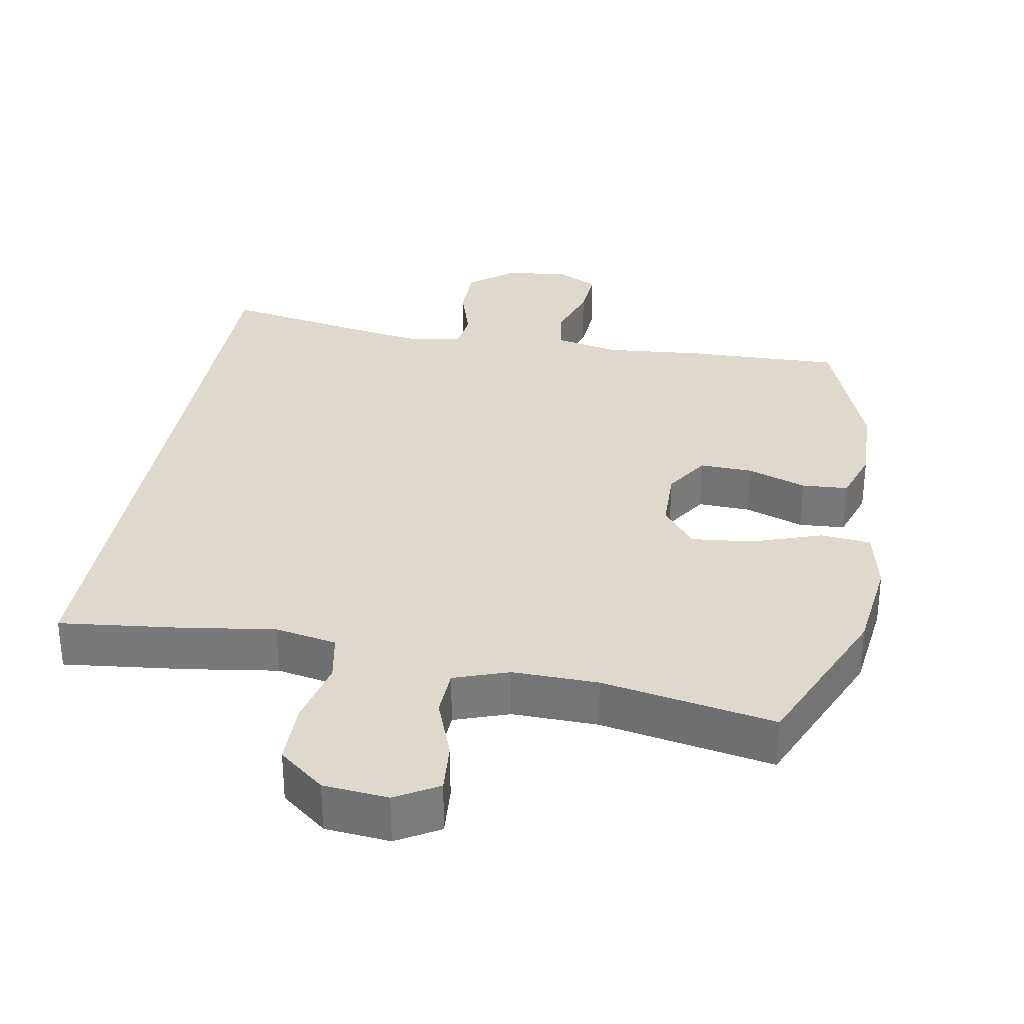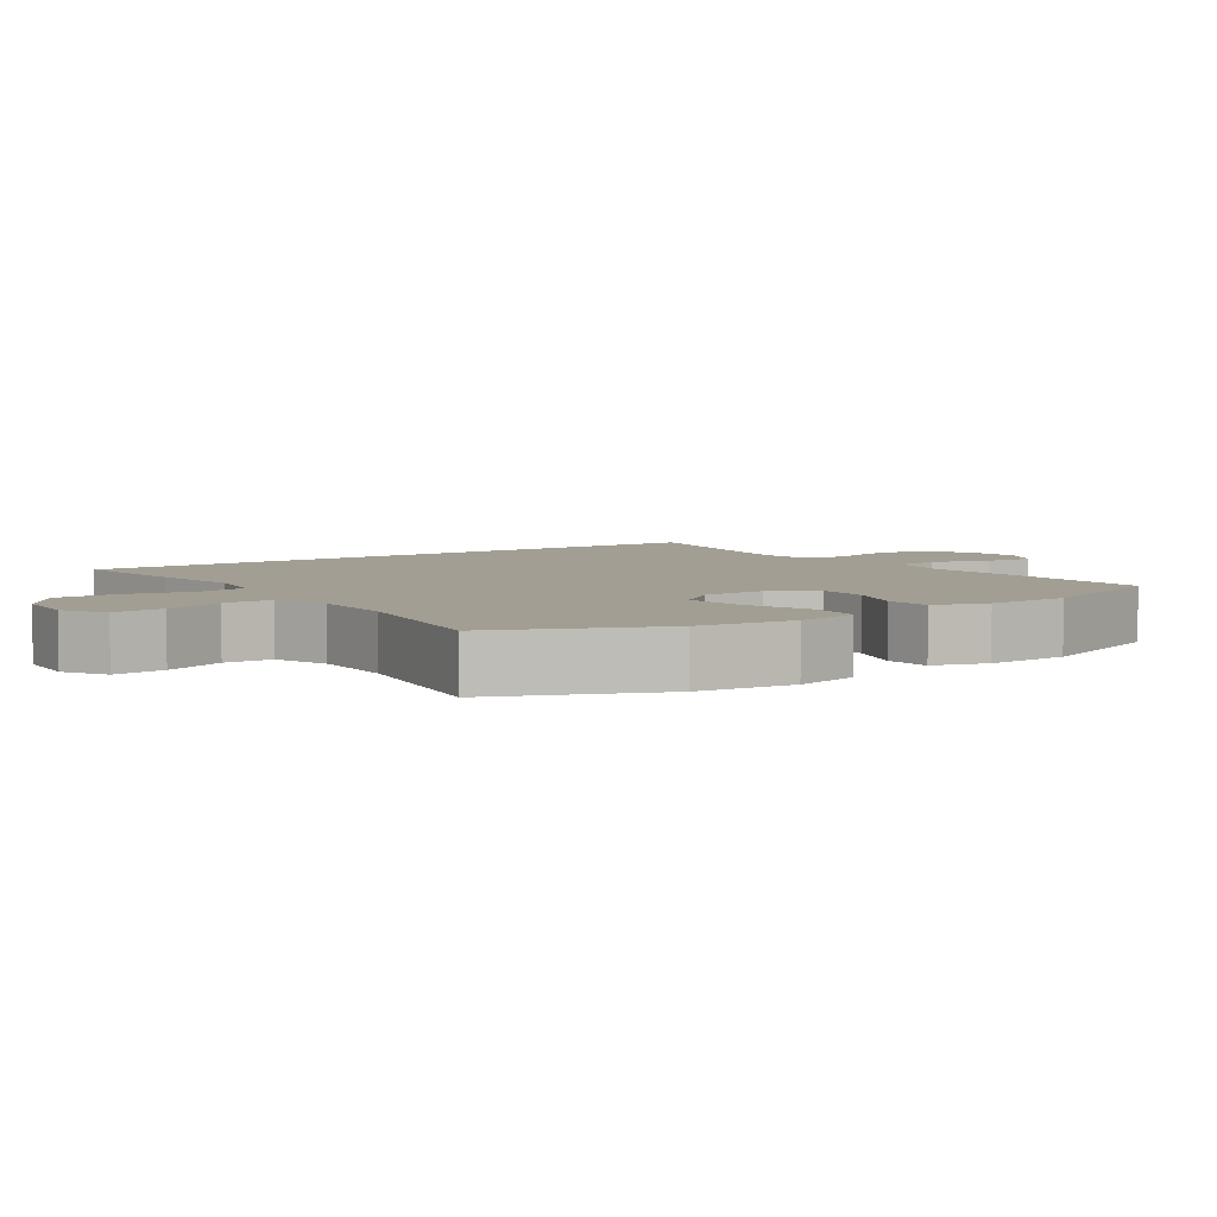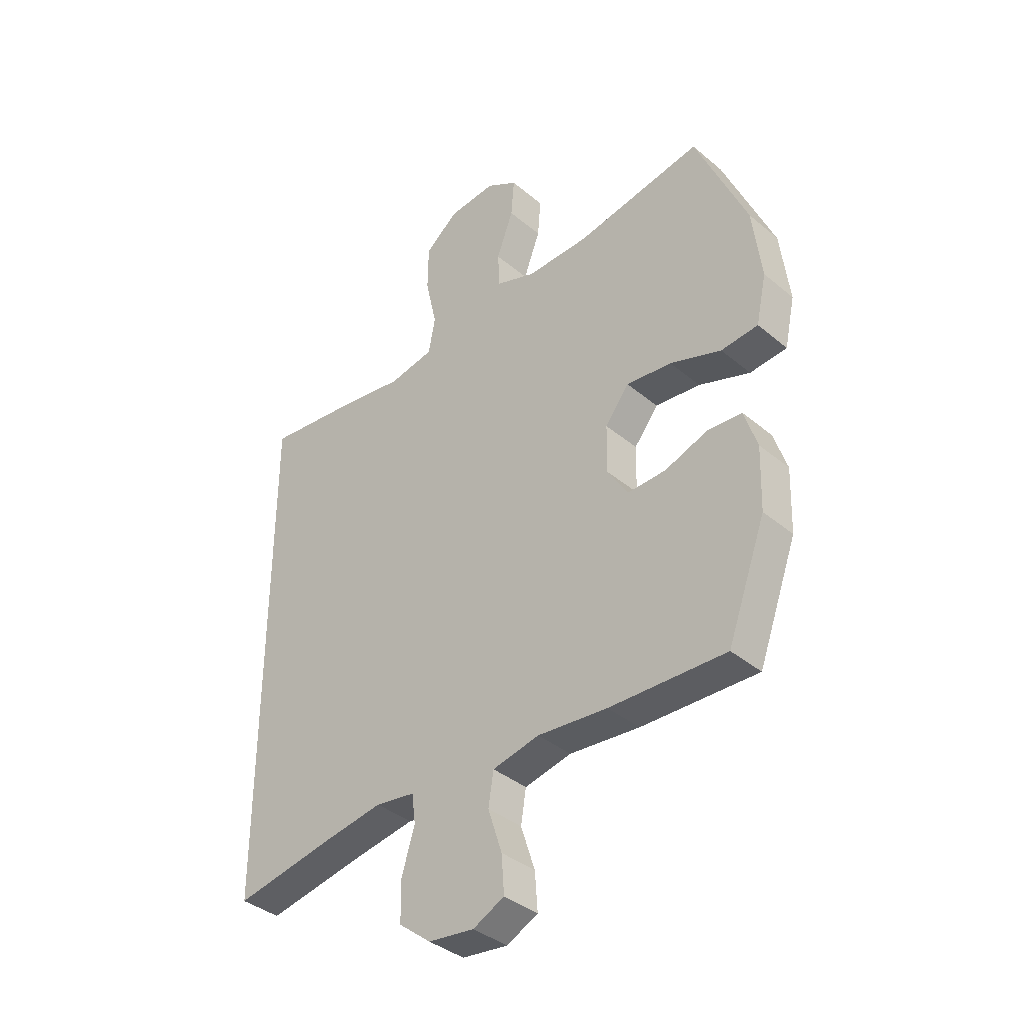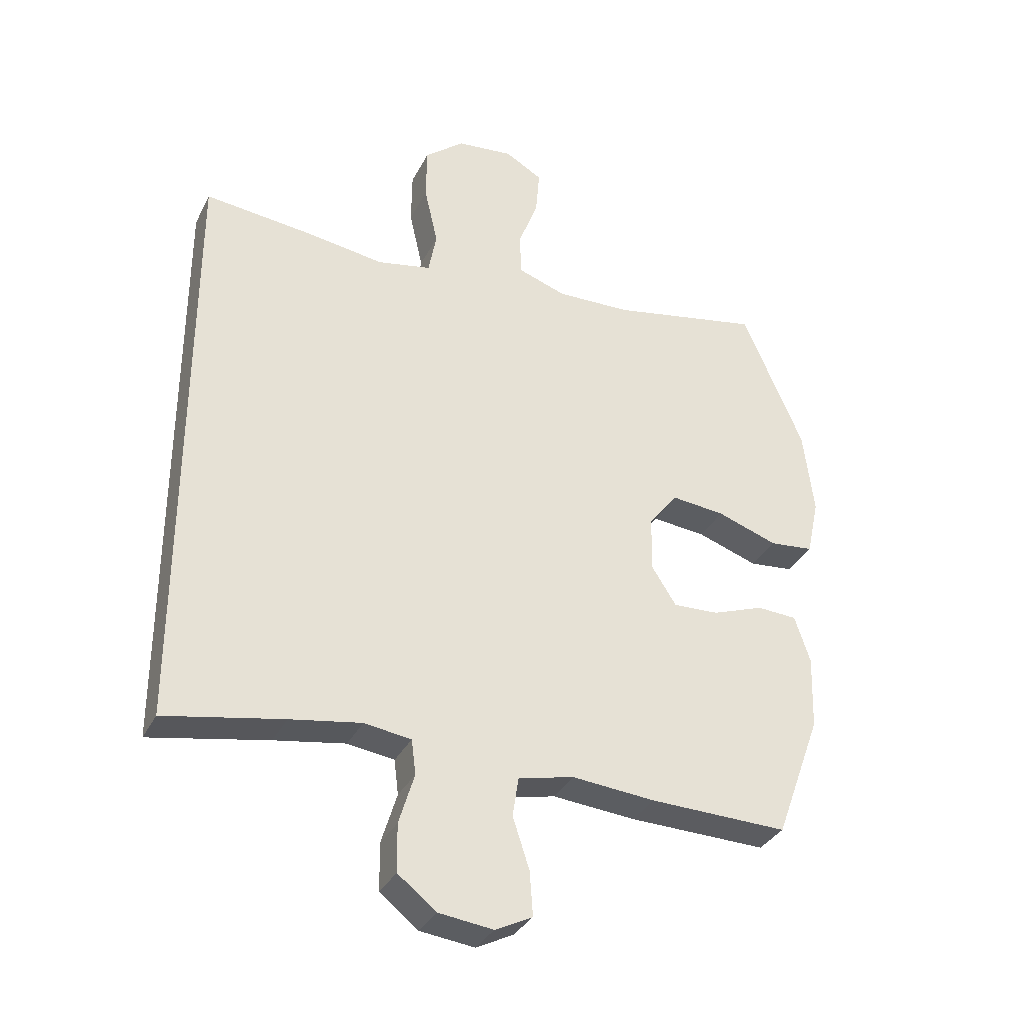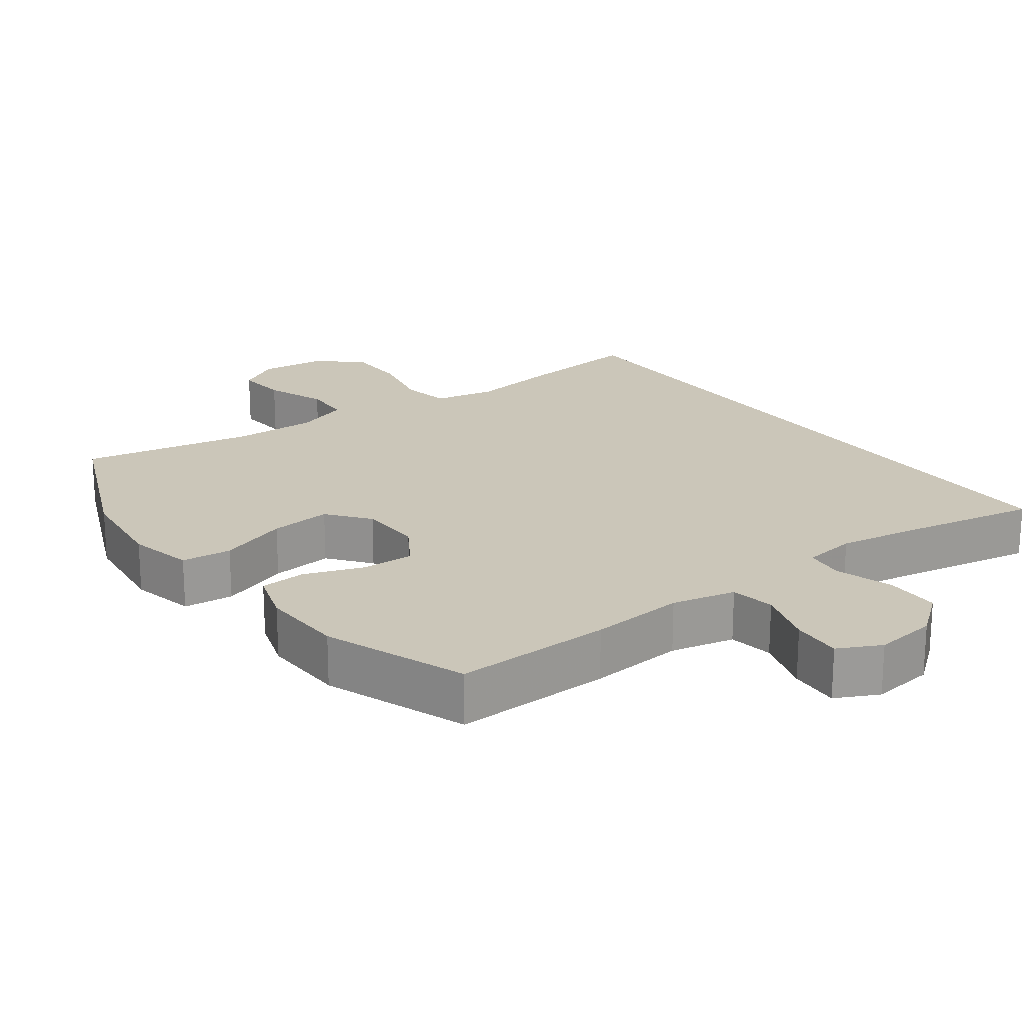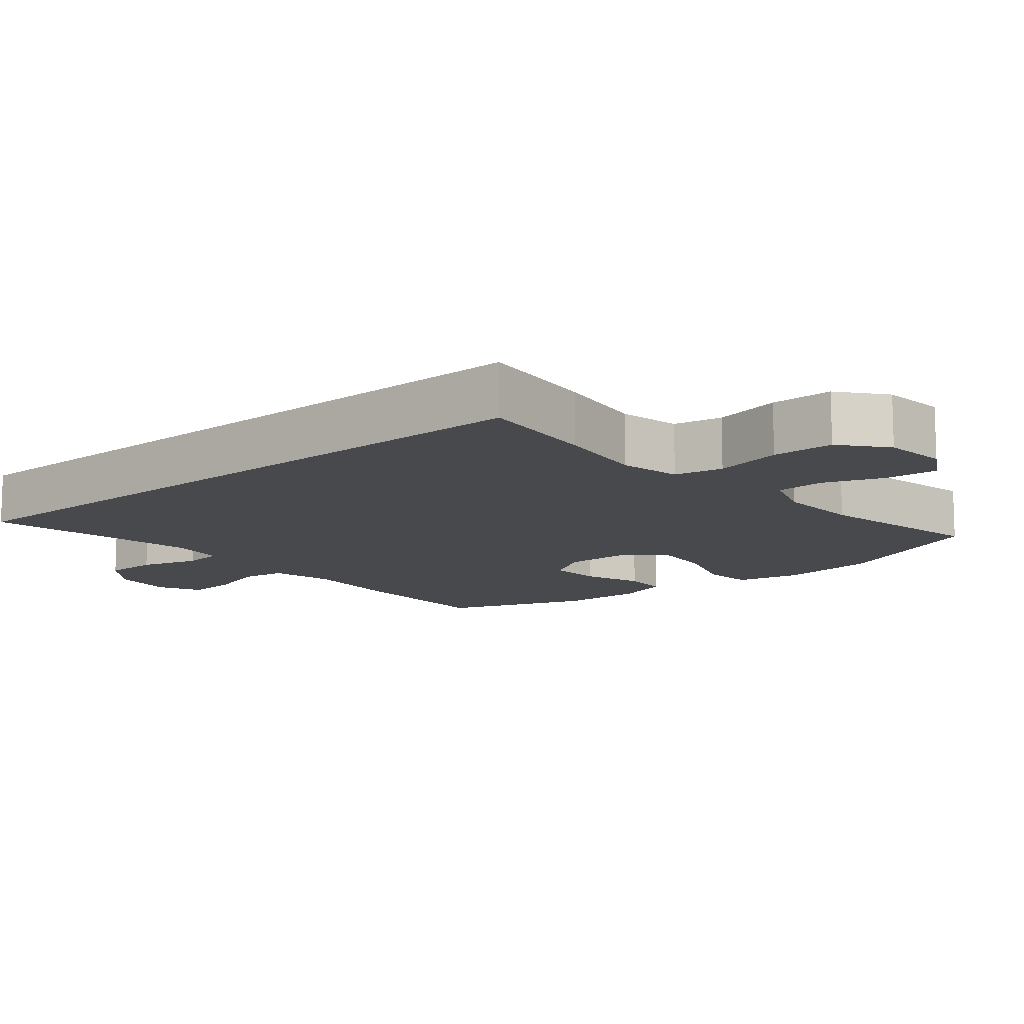
<metadata>
{"format":"obj","ext":"obj","renderer":"f3d","projection":"perspective","resolution":1024,"background":"white","views":[{"elev":31.9,"azim":10.0,"up":"+Y"},{"elev":5.1,"azim":54.7,"up":"+Y"},{"elev":-37.8,"azim":43.3,"up":"+Z"},{"elev":-33.8,"azim":-23.7,"up":"+Z"},{"elev":20.8,"azim":143.4,"up":"+Y"},{"elev":-12.0,"azim":-49.8,"up":"+Y"}]}
</metadata>
<code>
v -0.5 0.07 0.446
v -0.328 0.07 0.427
v -0.199 0.07 0.408
v -0.112 0.07 0.425
v -0.099 0.07 0.494
v -0.121 0.07 0.591
v -0.12 0.07 0.679
v -0.056 0.07 0.731
v 0.035 0.07 0.74
v 0.095 0.07 0.705
v 0.089 0.07 0.632
v 0.057 0.07 0.546
v 0.06 0.07 0.478
v 0.137 0.07 0.451
v 0.257 0.07 0.454
v 0.5 0.07 0.5
v 0.598 0.07 0.273
v 0.615 0.07 0.135
v 0.595 0.07 0.043
v 0.524 0.07 0.036
v 0.426 0.07 0.07
v 0.339 0.07 0.079
v 0.293 0.07 0.02
v 0.291 0.07 -0.07
v 0.331 0.07 -0.133
v 0.405 0.07 -0.13
v 0.488 0.07 -0.1
v 0.553 0.07 -0.104
v 0.578 0.07 -0.18
v 0.574 0.07 -0.299
v 0.5 0.07 -0.5
v 0.277 0.07 -0.494
v 0.143 0.07 -0.482
v 0.053 0.07 -0.502
v 0.043 0.07 -0.565
v 0.07 0.07 -0.648
v 0.075 0.07 -0.719
v 0.015 0.07 -0.749
v -0.073 0.07 -0.738
v -0.135 0.07 -0.689
v -0.136 0.07 -0.612
v -0.111 0.07 -0.53
v -0.118 0.07 -0.474
v -0.194 0.07 -0.463
v -0.309 0.07 -0.482
v -0.5 0.07 -0.518
v -0.5 0 0.446
v -0.328 0 0.427
v -0.199 0 0.408
v -0.112 0 0.425
v -0.099 0 0.494
v -0.121 0 0.591
v -0.12 0 0.679
v -0.056 0 0.731
v 0.035 0 0.74
v 0.095 0 0.705
v 0.089 0 0.632
v 0.057 0 0.546
v 0.06 0 0.478
v 0.137 0 0.451
v 0.257 0 0.454
v 0.5 0 0.5
v 0.598 0 0.273
v 0.615 0 0.135
v 0.595 0 0.043
v 0.524 0 0.036
v 0.426 0 0.07
v 0.339 0 0.079
v 0.293 0 0.02
v 0.291 0 -0.07
v 0.331 0 -0.133
v 0.405 0 -0.13
v 0.488 0 -0.1
v 0.553 0 -0.104
v 0.578 0 -0.18
v 0.574 0 -0.299
v 0.5 0 -0.5
v 0.277 0 -0.494
v 0.143 0 -0.482
v 0.053 0 -0.502
v 0.043 0 -0.565
v 0.07 0 -0.648
v 0.075 0 -0.719
v 0.015 0 -0.749
v -0.073 0 -0.738
v -0.135 0 -0.689
v -0.136 0 -0.612
v -0.111 0 -0.53
v -0.118 0 -0.474
v -0.194 0 -0.463
v -0.309 0 -0.482
v -0.5 0 -0.518
f 1 2 3
f 46 1 3
f 45 46 3
f 44 45 3 4
f 43 44 4 5
f 42 43 5
f 40 41 42
f 39 40 42
f 38 39 42
f 37 38 42
f 36 37 42
f 35 36 42
f 34 35 42 5
f 33 34 5
f 31 32 33
f 30 31 33
f 29 30 33
f 28 29 33
f 27 28 33
f 26 27 33
f 25 26 33
f 24 25 33 5
f 5 6 7
f 24 5 7
f 23 24 7
f 22 23 7
f 19 20 21
f 18 19 21
f 17 18 21
f 16 17 21
f 15 16 21
f 14 15 21 22
f 13 14 22
f 10 11 12
f 9 10 12
f 8 9 12
f 7 8 12
f 7 12 13
f 7 13 22
f 49 48 47
f 49 47 92
f 49 92 91
f 50 49 91 90
f 51 50 90 89
f 51 89 88
f 88 87 86
f 88 86 85
f 88 85 84
f 88 84 83
f 88 83 82
f 88 82 81
f 51 88 81 80
f 51 80 79
f 79 78 77
f 79 77 76
f 79 76 75
f 79 75 74
f 79 74 73
f 79 73 72
f 79 72 71
f 51 79 71 70
f 53 52 51
f 53 51 70
f 53 70 69
f 53 69 68
f 67 66 65
f 67 65 64
f 67 64 63
f 67 63 62
f 67 62 61
f 68 67 61 60
f 68 60 59
f 58 57 56
f 58 56 55
f 58 55 54
f 58 54 53
f 59 58 53
f 68 59 53
f 1 47 48 2
f 2 48 49 3
f 3 49 50 4
f 4 50 51 5
f 5 51 52 6
f 6 52 53 7
f 7 53 54 8
f 8 54 55 9
f 9 55 56 10
f 10 56 57 11
f 11 57 58 12
f 12 58 59 13
f 13 59 60 14
f 14 60 61 15
f 15 61 62 16
f 16 62 63 17
f 17 63 64 18
f 18 64 65 19
f 19 65 66 20
f 20 66 67 21
f 21 67 68 22
f 22 68 69 23
f 23 69 70 24
f 24 70 71 25
f 25 71 72 26
f 26 72 73 27
f 27 73 74 28
f 28 74 75 29
f 29 75 76 30
f 30 76 77 31
f 31 77 78 32
f 32 78 79 33
f 33 79 80 34
f 34 80 81 35
f 35 81 82 36
f 36 82 83 37
f 37 83 84 38
f 38 84 85 39
f 39 85 86 40
f 40 86 87 41
f 41 87 88 42
f 42 88 89 43
f 43 89 90 44
f 44 90 91 45
f 45 91 92 46
f 46 92 47 1

</code>
